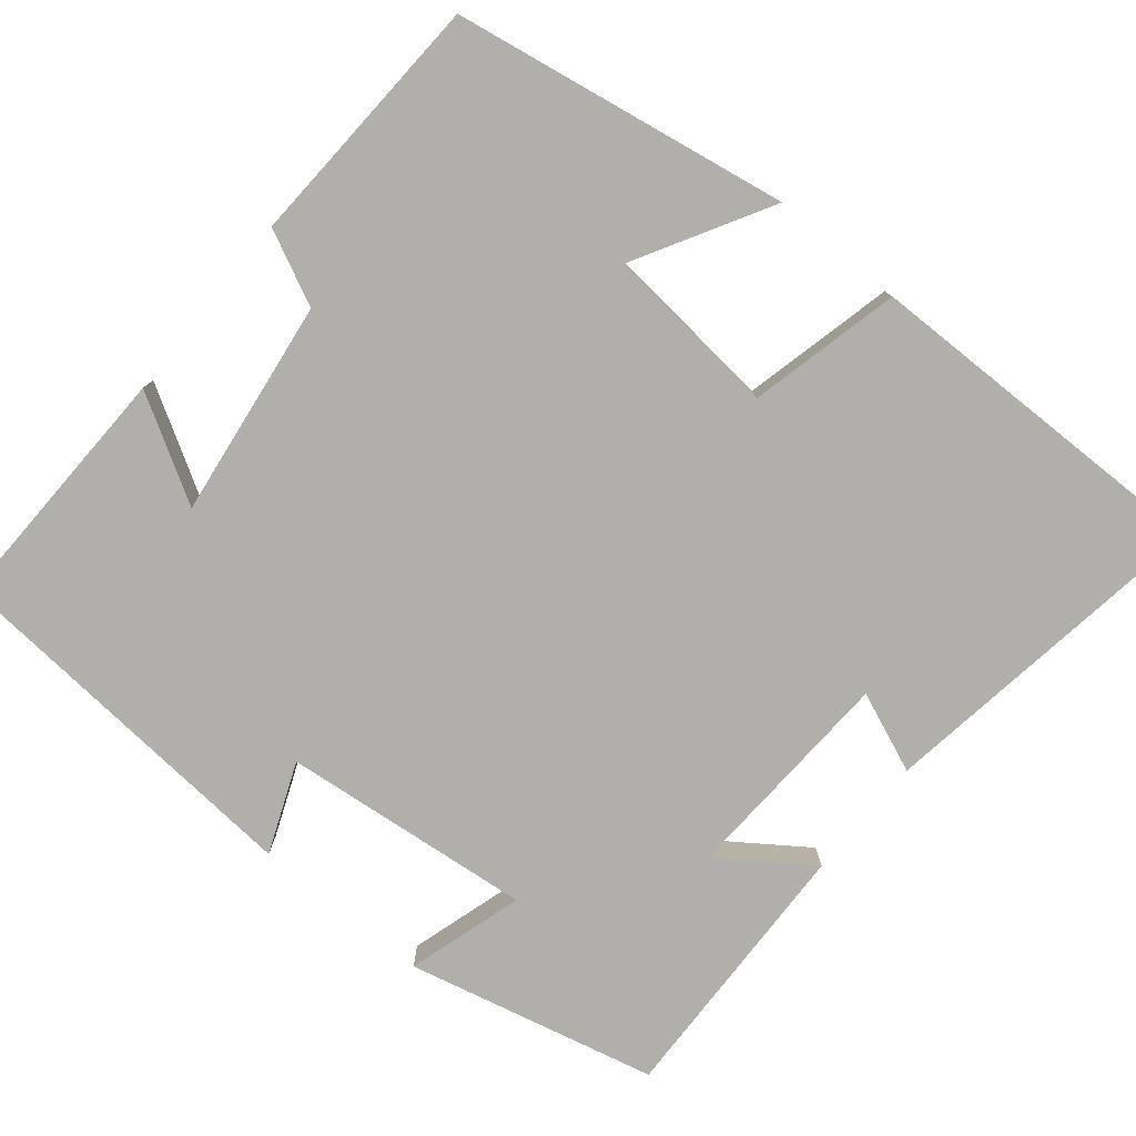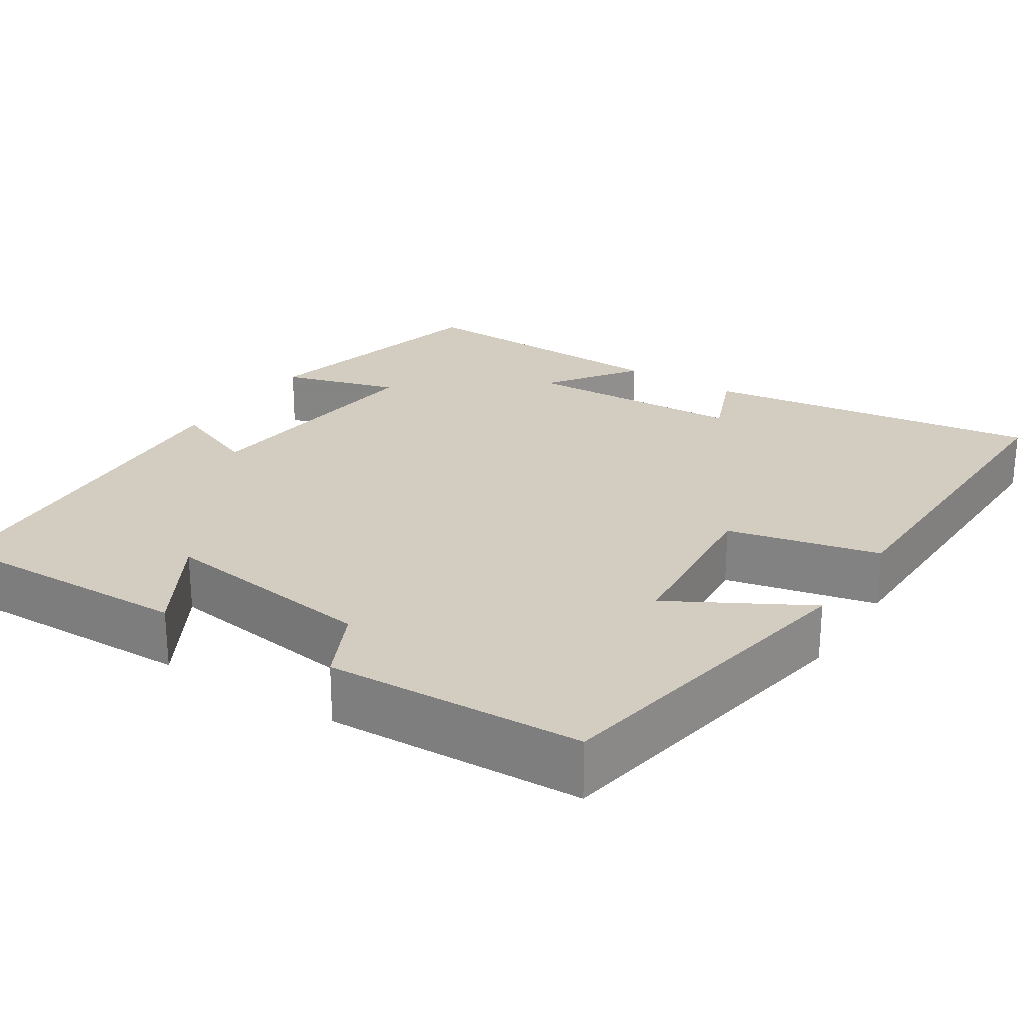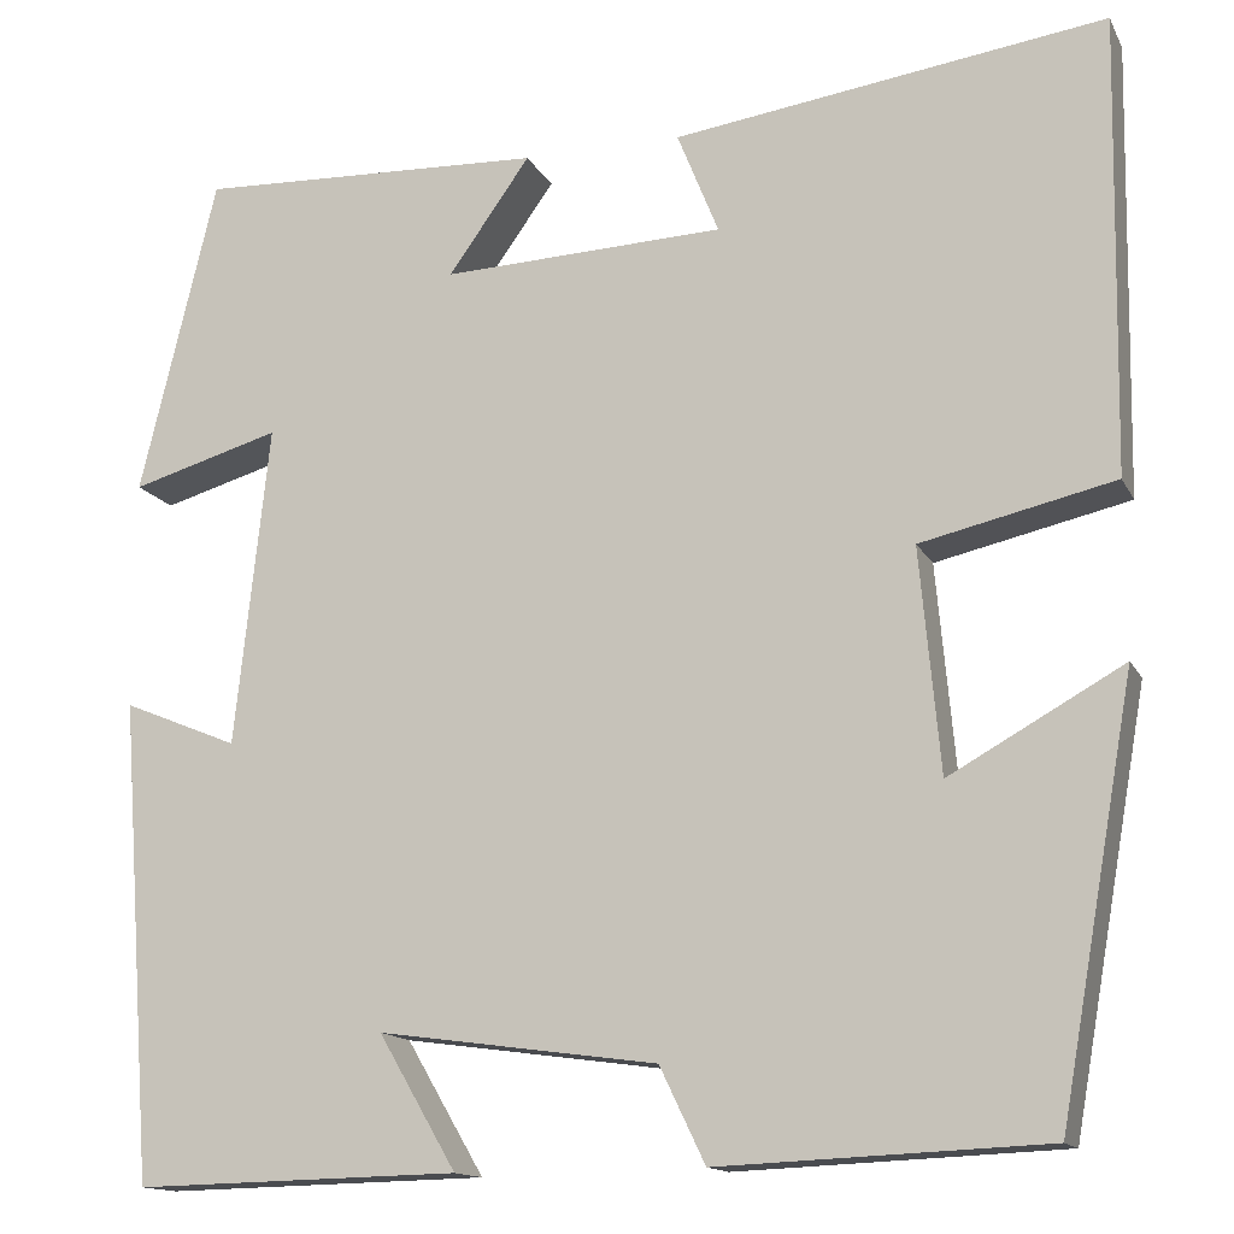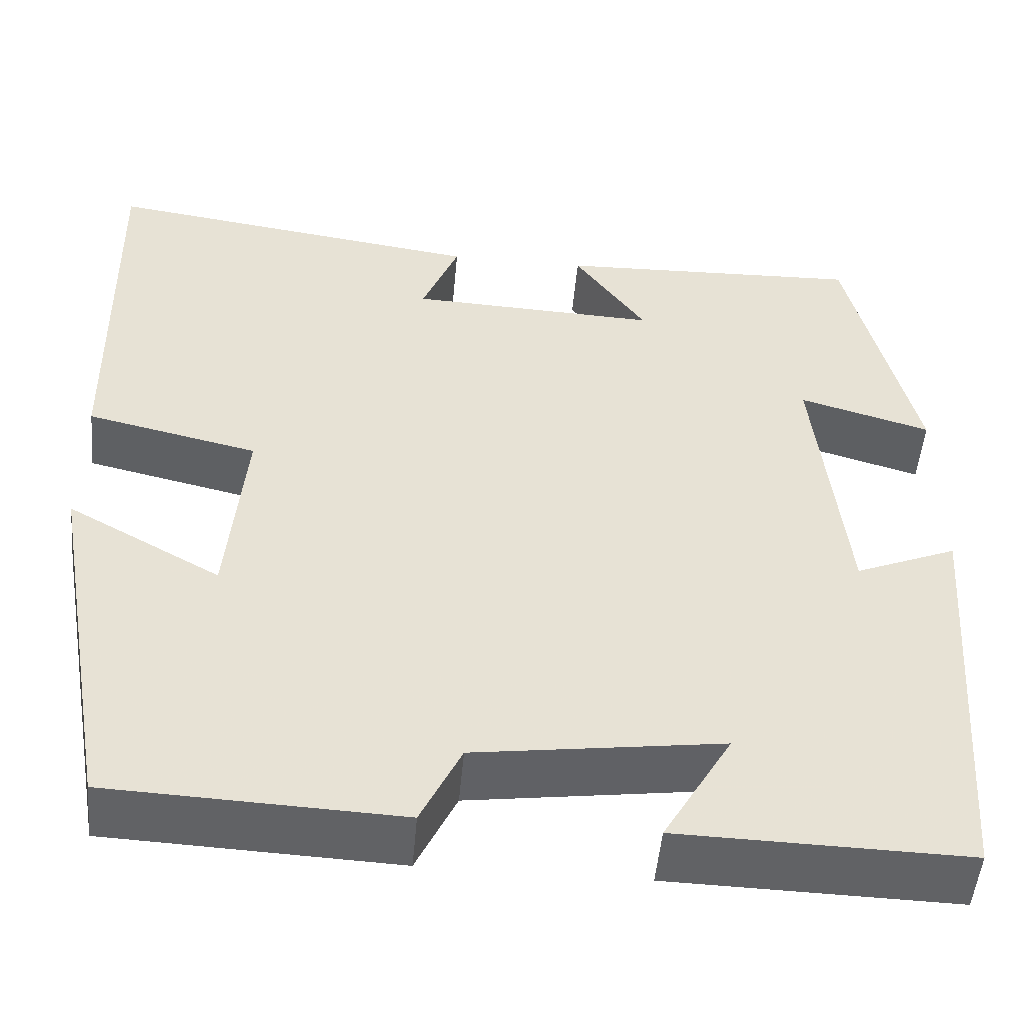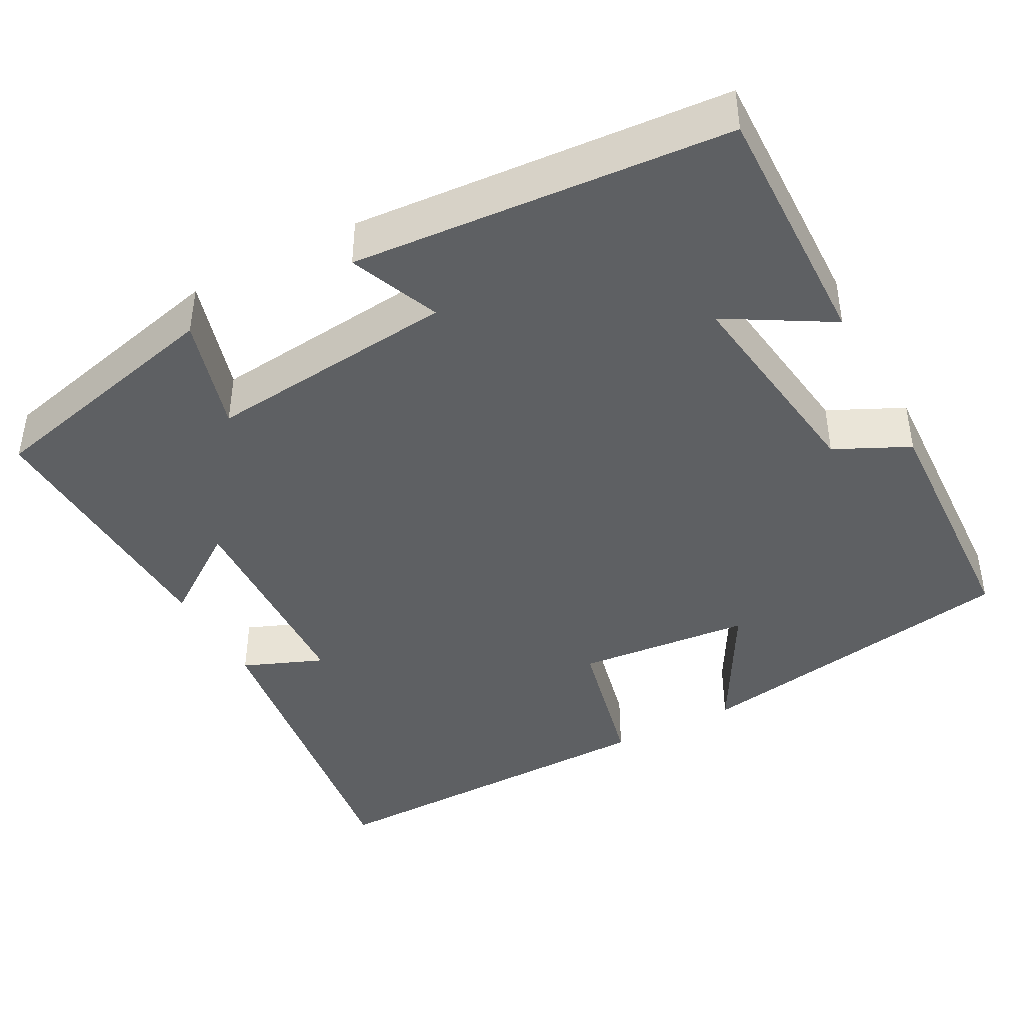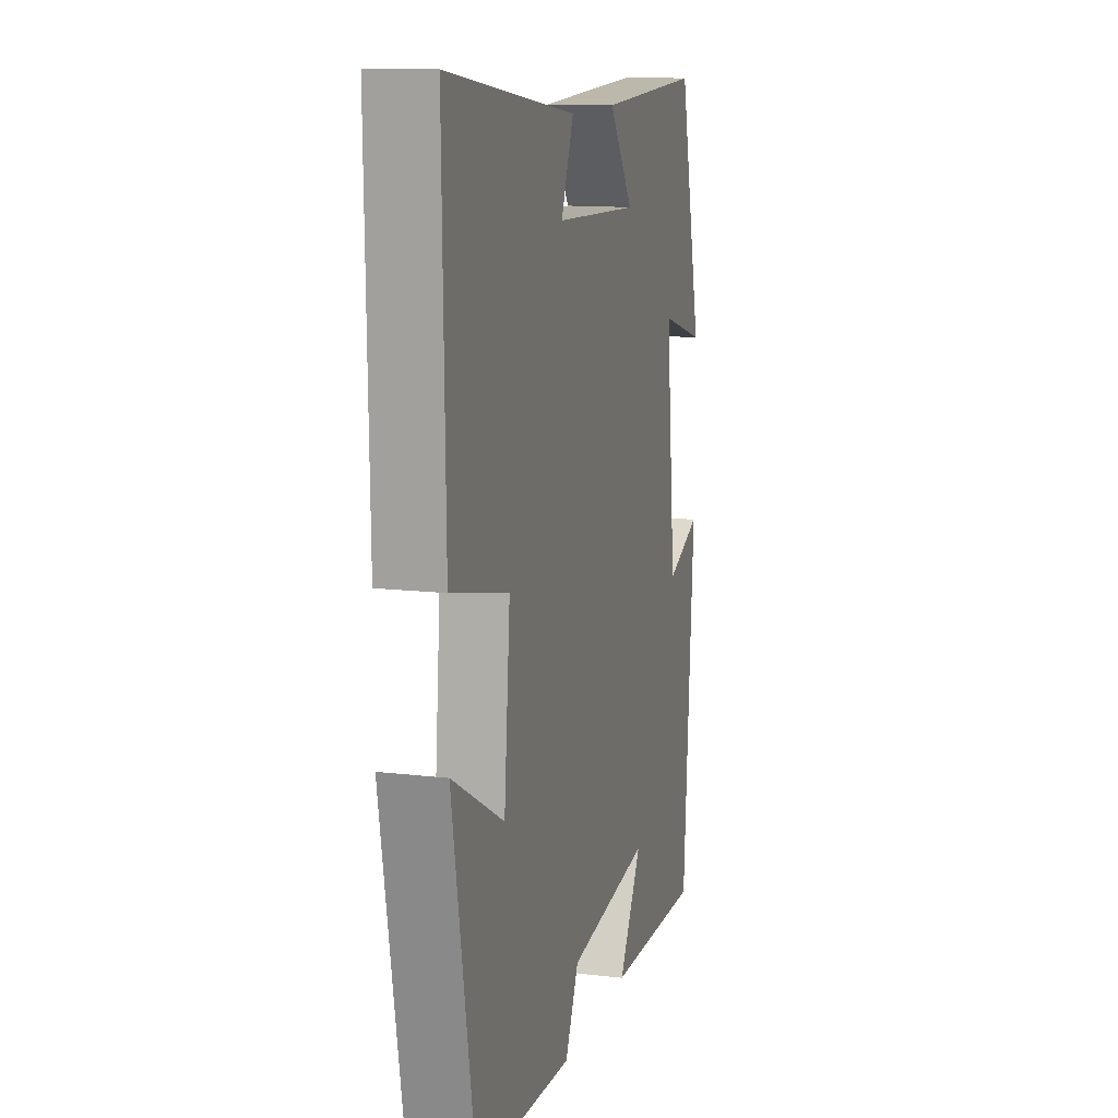
<metadata>
{"format":"obj","ext":"obj","renderer":"f3d","projection":"perspective","resolution":1024,"background":"white","views":[{"elev":-78.2,"azim":-129.7,"up":"+Y"},{"elev":24.5,"azim":-147.2,"up":"+Y"},{"elev":-14.3,"azim":-161.1,"up":"+Z"},{"elev":-50.6,"azim":-5.1,"up":"+Z"},{"elev":-42.1,"azim":118.1,"up":"+Y"},{"elev":12.8,"azim":-74.6,"up":"+Z"}]}
</metadata>
<code>
v -0.425 0.07 -0.486
v -0.5 0.07 -0.063
v -0.328 0.07 -0.159
v -0.308 0.07 0.063
v -0.5 0.07 0.107
v -0.508 0.07 0.561
v -0.079 0.07 0.5
v -0.12 0.07 0.398
v 0.16 0.07 0.386
v 0.079 0.07 0.5
v 0.424 0.07 0.513
v 0.5 0.07 0.197
v 0.352 0.07 0.24
v 0.386 0.07 -0.078
v 0.5 0.07 -0.031
v 0.465 0.07 -0.507
v 0.143 0.07 -0.5
v 0.22 0.07 -0.368
v -0.056 0.07 -0.406
v -0.101 0.07 -0.5
v -0.425 0 -0.486
v -0.5 0 -0.063
v -0.328 0 -0.159
v -0.308 0 0.063
v -0.5 0 0.107
v -0.508 0 0.561
v -0.079 0 0.5
v -0.12 0 0.398
v 0.16 0 0.386
v 0.079 0 0.5
v 0.424 0 0.513
v 0.5 0 0.197
v 0.352 0 0.24
v 0.386 0 -0.078
v 0.5 0 -0.031
v 0.465 0 -0.507
v 0.143 0 -0.5
v 0.22 0 -0.368
v -0.056 0 -0.406
v -0.101 0 -0.5
f 19 20 1 2
f 15 16 17 18
f 14 15 18 19
f 13 14 19
f 10 11 12 13
f 9 10 13
f 8 9 13 19
f 5 6 7 8
f 4 5 8
f 3 4 8 19
f 2 3 19
f 22 21 40 39
f 38 37 36 35
f 39 38 35 34
f 39 34 33
f 33 32 31 30
f 33 30 29
f 39 33 29 28
f 28 27 26 25
f 28 25 24
f 39 28 24 23
f 39 23 22
f 1 21 22 2
f 2 22 23 3
f 3 23 24 4
f 4 24 25 5
f 5 25 26 6
f 6 26 27 7
f 7 27 28 8
f 8 28 29 9
f 9 29 30 10
f 10 30 31 11
f 11 31 32 12
f 12 32 33 13
f 13 33 34 14
f 14 34 35 15
f 15 35 36 16
f 16 36 37 17
f 17 37 38 18
f 18 38 39 19
f 19 39 40 20
f 20 40 21 1

</code>
